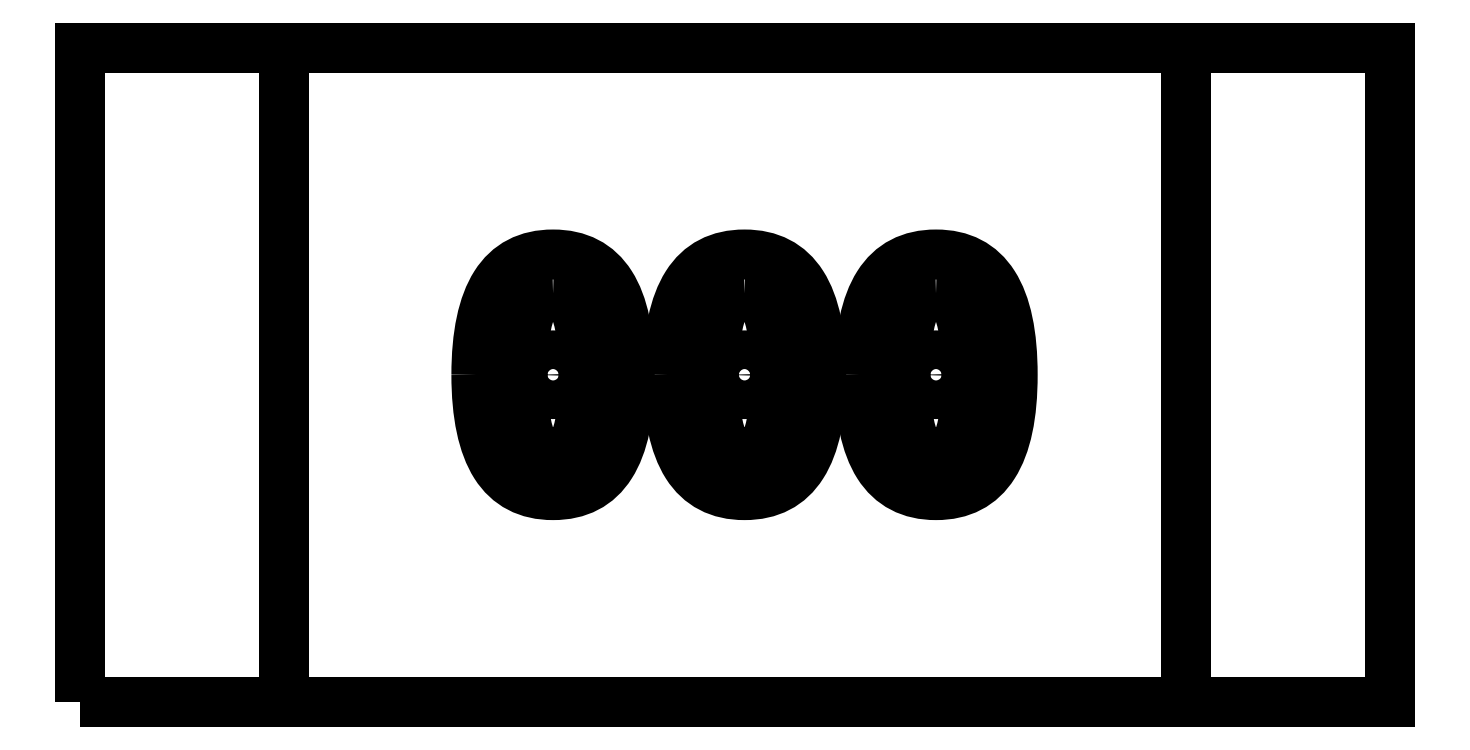
<metadata>
{"format":"dxf","ext":"dxf","renderer":"ezdxf+matplotlib","layout":"modelspace","background":"white","min_lineweight":24,"dpi":150}
</metadata>
<code>
0
SECTION
2
ENTITIES
0
LWPOLYLINE
8
LAYER_1
90
        5
70
     1
43
0
10
-105.5
20
-148.8
10
-104.5
20
-148.8
10
-104.5
20
-148.2
10
-105.5
20
-148.2
10
-105.5
20
-148.8
0
LWPOLYLINE
8
LAYER_1
90
        5
70
     1
43
0
10
-105.3
20
-148.8
10
-104.7
20
-148.8
10
-104.7
20
-148.2
10
-105.3
20
-148.2
10
-105.3
20
-148.8
0
SPLINE
8
LAYER_1
210
0
220
0
230
1
70
    11
71
     3
72
    36
73
    32
74
     0
42
1e-10
43
1e-10
40
0
40
0
40
0
40
0
40
0.125
40
0.125
40
0.125
40
0.125
40
0.25
40
0.25
40
0.25
40
0.25
40
0.375
40
0.375
40
0.375
40
0.375
40
0.5
40
0.5
40
0.5
40
0.5
40
0.625
40
0.625
40
0.625
40
0.625
40
0.75
40
0.75
40
0.75
40
0.75
40
0.875
40
0.875
40
0.875
40
0.875
40
1
40
1
40
1
40
1
10
-105.2
20
-148.5
30
0
10
-105.2
20
-148.5
30
0
10
-105.2
20
-148.5
30
0
10
-105.2
20
-148.5
30
0
10
-105.2
20
-148.5
30
0
10
-105.1
20
-148.5
30
0
10
-105.1
20
-148.5
30
0
10
-105.1
20
-148.5
30
0
10
-105.1
20
-148.5
30
0
10
-105.1
20
-148.5
30
0
10
-105.1
20
-148.5
30
0
10
-105.1
20
-148.5
30
0
10
-105.1
20
-148.5
30
0
10
-105.1
20
-148.5
30
0
10
-105.1
20
-148.5
30
0
10
-105.1
20
-148.5
30
0
10
-105.1
20
-148.5
30
0
10
-105.1
20
-148.5
30
0
10
-105.1
20
-148.5
30
0
10
-105.1
20
-148.5
30
0
10
-105.1
20
-148.5
30
0
10
-105.1
20
-148.5
30
0
10
-105.1
20
-148.5
30
0
10
-105.1
20
-148.5
30
0
10
-105.1
20
-148.5
30
0
10
-105.1
20
-148.5
30
0
10
-105.1
20
-148.5
30
0
10
-105.2
20
-148.5
30
0
10
-105.2
20
-148.5
30
0
10
-105.2
20
-148.5
30
0
10
-105.2
20
-148.5
30
0
10
-105.2
20
-148.5
30
0
0
SPLINE
8
LAYER_1
210
0
220
0
230
1
70
    11
71
     3
72
    36
73
    32
74
     0
42
1e-10
43
1e-10
40
0
40
0
40
0
40
0
40
0.125
40
0.125
40
0.125
40
0.125
40
0.25
40
0.25
40
0.25
40
0.25
40
0.375
40
0.375
40
0.375
40
0.375
40
0.5
40
0.5
40
0.5
40
0.5
40
0.625
40
0.625
40
0.625
40
0.625
40
0.75
40
0.75
40
0.75
40
0.75
40
0.875
40
0.875
40
0.875
40
0.875
40
1
40
1
40
1
40
1
10
-105.1
20
-148.4
30
0
10
-105.1
20
-148.4
30
0
10
-105.2
20
-148.4
30
0
10
-105.2
20
-148.5
30
0
10
-105.2
20
-148.5
30
0
10
-105.2
20
-148.5
30
0
10
-105.2
20
-148.5
30
0
10
-105.2
20
-148.5
30
0
10
-105.2
20
-148.5
30
0
10
-105.2
20
-148.5
30
0
10
-105.2
20
-148.5
30
0
10
-105.2
20
-148.5
30
0
10
-105.2
20
-148.5
30
0
10
-105.2
20
-148.6
30
0
10
-105.1
20
-148.6
30
0
10
-105.1
20
-148.6
30
0
10
-105.1
20
-148.6
30
0
10
-105.1
20
-148.6
30
0
10
-105.1
20
-148.6
30
0
10
-105.1
20
-148.5
30
0
10
-105.1
20
-148.5
30
0
10
-105.1
20
-148.5
30
0
10
-105.1
20
-148.5
30
0
10
-105.1
20
-148.5
30
0
10
-105.1
20
-148.5
30
0
10
-105.1
20
-148.5
30
0
10
-105.1
20
-148.5
30
0
10
-105.1
20
-148.5
30
0
10
-105.1
20
-148.5
30
0
10
-105.1
20
-148.4
30
0
10
-105.1
20
-148.4
30
0
10
-105.1
20
-148.4
30
0
0
SPLINE
8
LAYER_1
210
0
220
0
230
1
70
    11
71
     3
72
    36
73
    32
74
     0
42
1e-10
43
1e-10
40
0
40
0
40
0
40
0
40
0.125
40
0.125
40
0.125
40
0.125
40
0.25
40
0.25
40
0.25
40
0.25
40
0.375
40
0.375
40
0.375
40
0.375
40
0.5
40
0.5
40
0.5
40
0.5
40
0.625
40
0.625
40
0.625
40
0.625
40
0.75
40
0.75
40
0.75
40
0.75
40
0.875
40
0.875
40
0.875
40
0.875
40
1
40
1
40
1
40
1
10
-105.2
20
-148.5
30
0
10
-105.2
20
-148.5
30
0
10
-105.2
20
-148.4
30
0
10
-105.2
20
-148.4
30
0
10
-105.2
20
-148.4
30
0
10
-105.2
20
-148.4
30
0
10
-105.2
20
-148.4
30
0
10
-105.1
20
-148.4
30
0
10
-105.1
20
-148.4
30
0
10
-105.1
20
-148.4
30
0
10
-105.1
20
-148.4
30
0
10
-105.1
20
-148.4
30
0
10
-105.1
20
-148.4
30
0
10
-105.1
20
-148.4
30
0
10
-105.1
20
-148.5
30
0
10
-105.1
20
-148.5
30
0
10
-105.1
20
-148.5
30
0
10
-105.1
20
-148.5
30
0
10
-105.1
20
-148.6
30
0
10
-105.1
20
-148.6
30
0
10
-105.1
20
-148.6
30
0
10
-105.1
20
-148.6
30
0
10
-105.1
20
-148.6
30
0
10
-105.1
20
-148.6
30
0
10
-105.1
20
-148.6
30
0
10
-105.2
20
-148.6
30
0
10
-105.2
20
-148.6
30
0
10
-105.2
20
-148.6
30
0
10
-105.2
20
-148.6
30
0
10
-105.2
20
-148.6
30
0
10
-105.2
20
-148.5
30
0
10
-105.2
20
-148.5
30
0
0
SPLINE
8
LAYER_1
210
0
220
0
230
1
70
    11
71
     3
72
    36
73
    32
74
     0
42
1e-10
43
1e-10
40
0
40
0
40
0
40
0
40
0.125
40
0.125
40
0.125
40
0.125
40
0.25
40
0.25
40
0.25
40
0.25
40
0.375
40
0.375
40
0.375
40
0.375
40
0.5
40
0.5
40
0.5
40
0.5
40
0.625
40
0.625
40
0.625
40
0.625
40
0.75
40
0.75
40
0.75
40
0.75
40
0.875
40
0.875
40
0.875
40
0.875
40
1
40
1
40
1
40
1
10
-105
20
-148.5
30
0
10
-105
20
-148.5
30
0
10
-105
20
-148.5
30
0
10
-105
20
-148.5
30
0
10
-105
20
-148.5
30
0
10
-105
20
-148.5
30
0
10
-105
20
-148.5
30
0
10
-105
20
-148.5
30
0
10
-105
20
-148.5
30
0
10
-105
20
-148.5
30
0
10
-105
20
-148.5
30
0
10
-105
20
-148.5
30
0
10
-105
20
-148.5
30
0
10
-105
20
-148.5
30
0
10
-105
20
-148.5
30
0
10
-105
20
-148.5
30
0
10
-105
20
-148.5
30
0
10
-105
20
-148.5
30
0
10
-105
20
-148.5
30
0
10
-105
20
-148.5
30
0
10
-105
20
-148.5
30
0
10
-105
20
-148.5
30
0
10
-105
20
-148.5
30
0
10
-105
20
-148.5
30
0
10
-105
20
-148.5
30
0
10
-105
20
-148.5
30
0
10
-105
20
-148.5
30
0
10
-105
20
-148.5
30
0
10
-105
20
-148.5
30
0
10
-105
20
-148.5
30
0
10
-105
20
-148.5
30
0
10
-105
20
-148.5
30
0
0
SPLINE
8
LAYER_1
210
0
220
0
230
1
70
    11
71
     3
72
    36
73
    32
74
     0
42
1e-10
43
1e-10
40
0
40
0
40
0
40
0
40
0.125
40
0.125
40
0.125
40
0.125
40
0.25
40
0.25
40
0.25
40
0.25
40
0.375
40
0.375
40
0.375
40
0.375
40
0.5
40
0.5
40
0.5
40
0.5
40
0.625
40
0.625
40
0.625
40
0.625
40
0.75
40
0.75
40
0.75
40
0.75
40
0.875
40
0.875
40
0.875
40
0.875
40
1
40
1
40
1
40
1
10
-105
20
-148.4
30
0
10
-105
20
-148.4
30
0
10
-105
20
-148.4
30
0
10
-105
20
-148.5
30
0
10
-105
20
-148.5
30
0
10
-105
20
-148.5
30
0
10
-105
20
-148.5
30
0
10
-105
20
-148.5
30
0
10
-105
20
-148.5
30
0
10
-105
20
-148.5
30
0
10
-105
20
-148.5
30
0
10
-105
20
-148.5
30
0
10
-105
20
-148.5
30
0
10
-105
20
-148.6
30
0
10
-105
20
-148.6
30
0
10
-105
20
-148.6
30
0
10
-105
20
-148.6
30
0
10
-105
20
-148.6
30
0
10
-105
20
-148.6
30
0
10
-105
20
-148.5
30
0
10
-105
20
-148.5
30
0
10
-105
20
-148.5
30
0
10
-105
20
-148.5
30
0
10
-105
20
-148.5
30
0
10
-105
20
-148.5
30
0
10
-105
20
-148.5
30
0
10
-105
20
-148.5
30
0
10
-105
20
-148.5
30
0
10
-105
20
-148.5
30
0
10
-105
20
-148.4
30
0
10
-105
20
-148.4
30
0
10
-105
20
-148.4
30
0
0
SPLINE
8
LAYER_1
210
0
220
0
230
1
70
    11
71
     3
72
    36
73
    32
74
     0
42
1e-10
43
1e-10
40
0
40
0
40
0
40
0
40
0.125
40
0.125
40
0.125
40
0.125
40
0.25
40
0.25
40
0.25
40
0.25
40
0.375
40
0.375
40
0.375
40
0.375
40
0.5
40
0.5
40
0.5
40
0.5
40
0.625
40
0.625
40
0.625
40
0.625
40
0.75
40
0.75
40
0.75
40
0.75
40
0.875
40
0.875
40
0.875
40
0.875
40
1
40
1
40
1
40
1
10
-105.1
20
-148.5
30
0
10
-105.1
20
-148.5
30
0
10
-105
20
-148.4
30
0
10
-105
20
-148.4
30
0
10
-105
20
-148.4
30
0
10
-105
20
-148.4
30
0
10
-105
20
-148.4
30
0
10
-105
20
-148.4
30
0
10
-105
20
-148.4
30
0
10
-105
20
-148.4
30
0
10
-105
20
-148.4
30
0
10
-104.9
20
-148.4
30
0
10
-104.9
20
-148.4
30
0
10
-104.9
20
-148.4
30
0
10
-104.9
20
-148.5
30
0
10
-104.9
20
-148.5
30
0
10
-104.9
20
-148.5
30
0
10
-104.9
20
-148.5
30
0
10
-104.9
20
-148.6
30
0
10
-104.9
20
-148.6
30
0
10
-104.9
20
-148.6
30
0
10
-105
20
-148.6
30
0
10
-105
20
-148.6
30
0
10
-105
20
-148.6
30
0
10
-105
20
-148.6
30
0
10
-105
20
-148.6
30
0
10
-105
20
-148.6
30
0
10
-105
20
-148.6
30
0
10
-105
20
-148.6
30
0
10
-105
20
-148.6
30
0
10
-105.1
20
-148.5
30
0
10
-105.1
20
-148.5
30
0
0
SPLINE
8
LAYER_1
210
0
220
0
230
1
70
    11
71
     3
72
    36
73
    32
74
     0
42
1e-10
43
1e-10
40
0
40
0
40
0
40
0
40
0.125
40
0.125
40
0.125
40
0.125
40
0.25
40
0.25
40
0.25
40
0.25
40
0.375
40
0.375
40
0.375
40
0.375
40
0.5
40
0.5
40
0.5
40
0.5
40
0.625
40
0.625
40
0.625
40
0.625
40
0.75
40
0.75
40
0.75
40
0.75
40
0.875
40
0.875
40
0.875
40
0.875
40
1
40
1
40
1
40
1
10
-104.9
20
-148.5
30
0
10
-104.9
20
-148.5
30
0
10
-104.9
20
-148.5
30
0
10
-104.9
20
-148.5
30
0
10
-104.9
20
-148.5
30
0
10
-104.9
20
-148.5
30
0
10
-104.8
20
-148.5
30
0
10
-104.8
20
-148.5
30
0
10
-104.8
20
-148.5
30
0
10
-104.8
20
-148.5
30
0
10
-104.8
20
-148.5
30
0
10
-104.8
20
-148.5
30
0
10
-104.8
20
-148.5
30
0
10
-104.8
20
-148.5
30
0
10
-104.8
20
-148.5
30
0
10
-104.8
20
-148.5
30
0
10
-104.8
20
-148.5
30
0
10
-104.8
20
-148.5
30
0
10
-104.8
20
-148.5
30
0
10
-104.8
20
-148.5
30
0
10
-104.8
20
-148.5
30
0
10
-104.8
20
-148.5
30
0
10
-104.8
20
-148.5
30
0
10
-104.8
20
-148.5
30
0
10
-104.8
20
-148.5
30
0
10
-104.8
20
-148.5
30
0
10
-104.9
20
-148.5
30
0
10
-104.9
20
-148.5
30
0
10
-104.9
20
-148.5
30
0
10
-104.9
20
-148.5
30
0
10
-104.9
20
-148.5
30
0
10
-104.9
20
-148.5
30
0
0
SPLINE
8
LAYER_1
210
0
220
0
230
1
70
    11
71
     3
72
    36
73
    32
74
     0
42
1e-10
43
1e-10
40
0
40
0
40
0
40
0
40
0.125
40
0.125
40
0.125
40
0.125
40
0.25
40
0.25
40
0.25
40
0.25
40
0.375
40
0.375
40
0.375
40
0.375
40
0.5
40
0.5
40
0.5
40
0.5
40
0.625
40
0.625
40
0.625
40
0.625
40
0.75
40
0.75
40
0.75
40
0.75
40
0.875
40
0.875
40
0.875
40
0.875
40
1
40
1
40
1
40
1
10
-104.8
20
-148.4
30
0
10
-104.9
20
-148.4
30
0
10
-104.9
20
-148.4
30
0
10
-104.9
20
-148.5
30
0
10
-104.9
20
-148.5
30
0
10
-104.9
20
-148.5
30
0
10
-104.9
20
-148.5
30
0
10
-104.9
20
-148.5
30
0
10
-104.9
20
-148.5
30
0
10
-104.9
20
-148.5
30
0
10
-104.9
20
-148.5
30
0
10
-104.9
20
-148.5
30
0
10
-104.9
20
-148.5
30
0
10
-104.9
20
-148.6
30
0
10
-104.9
20
-148.6
30
0
10
-104.8
20
-148.6
30
0
10
-104.8
20
-148.6
30
0
10
-104.8
20
-148.6
30
0
10
-104.8
20
-148.6
30
0
10
-104.8
20
-148.5
30
0
10
-104.8
20
-148.5
30
0
10
-104.8
20
-148.5
30
0
10
-104.8
20
-148.5
30
0
10
-104.8
20
-148.5
30
0
10
-104.8
20
-148.5
30
0
10
-104.8
20
-148.5
30
0
10
-104.8
20
-148.5
30
0
10
-104.8
20
-148.5
30
0
10
-104.8
20
-148.5
30
0
10
-104.8
20
-148.4
30
0
10
-104.8
20
-148.4
30
0
10
-104.8
20
-148.4
30
0
0
SPLINE
8
LAYER_1
210
0
220
0
230
1
70
    11
71
     3
72
    36
73
    32
74
     0
42
1e-10
43
1e-10
40
0
40
0
40
0
40
0
40
0.125
40
0.125
40
0.125
40
0.125
40
0.25
40
0.25
40
0.25
40
0.25
40
0.375
40
0.375
40
0.375
40
0.375
40
0.5
40
0.5
40
0.5
40
0.5
40
0.625
40
0.625
40
0.625
40
0.625
40
0.75
40
0.75
40
0.75
40
0.75
40
0.875
40
0.875
40
0.875
40
0.875
40
1
40
1
40
1
40
1
10
-104.9
20
-148.5
30
0
10
-104.9
20
-148.5
30
0
10
-104.9
20
-148.4
30
0
10
-104.9
20
-148.4
30
0
10
-104.9
20
-148.4
30
0
10
-104.9
20
-148.4
30
0
10
-104.9
20
-148.4
30
0
10
-104.8
20
-148.4
30
0
10
-104.8
20
-148.4
30
0
10
-104.8
20
-148.4
30
0
10
-104.8
20
-148.4
30
0
10
-104.8
20
-148.4
30
0
10
-104.8
20
-148.4
30
0
10
-104.8
20
-148.4
30
0
10
-104.8
20
-148.5
30
0
10
-104.8
20
-148.5
30
0
10
-104.8
20
-148.5
30
0
10
-104.8
20
-148.5
30
0
10
-104.8
20
-148.6
30
0
10
-104.8
20
-148.6
30
0
10
-104.8
20
-148.6
30
0
10
-104.8
20
-148.6
30
0
10
-104.8
20
-148.6
30
0
10
-104.8
20
-148.6
30
0
10
-104.8
20
-148.6
30
0
10
-104.9
20
-148.6
30
0
10
-104.9
20
-148.6
30
0
10
-104.9
20
-148.6
30
0
10
-104.9
20
-148.6
30
0
10
-104.9
20
-148.6
30
0
10
-104.9
20
-148.5
30
0
10
-104.9
20
-148.5
30
0
0
ENDSEC
0
EOF

</code>
